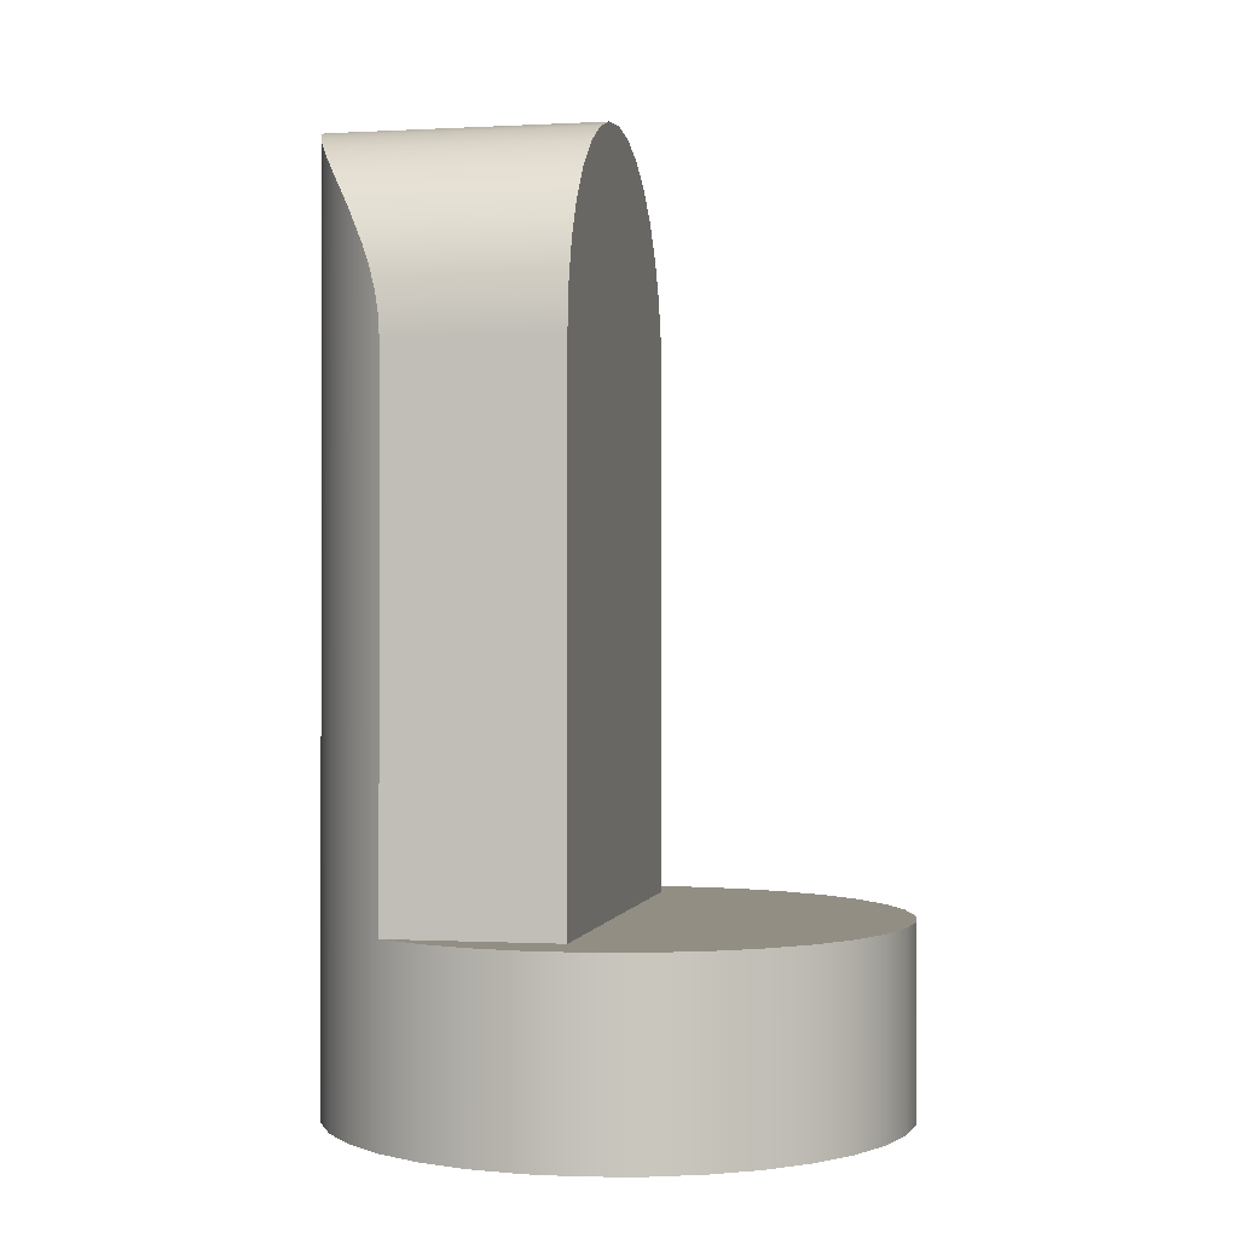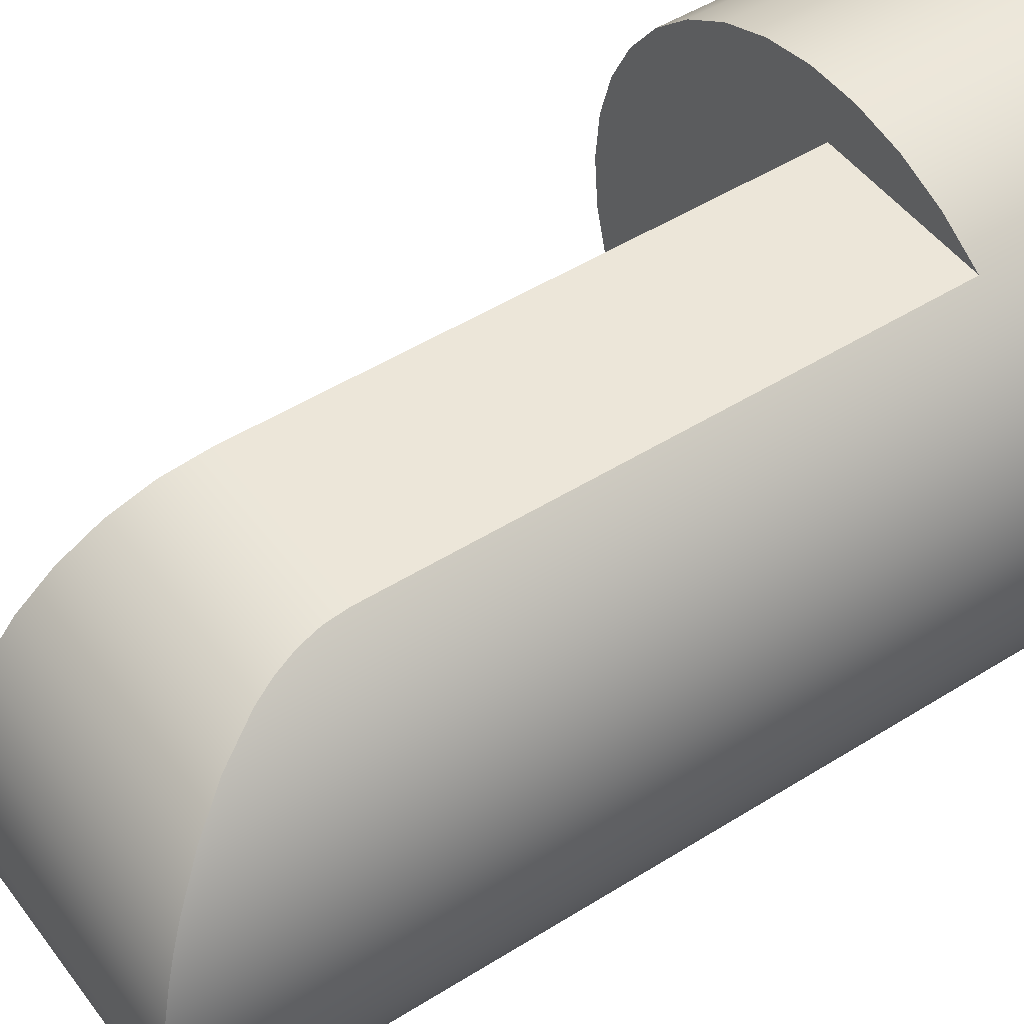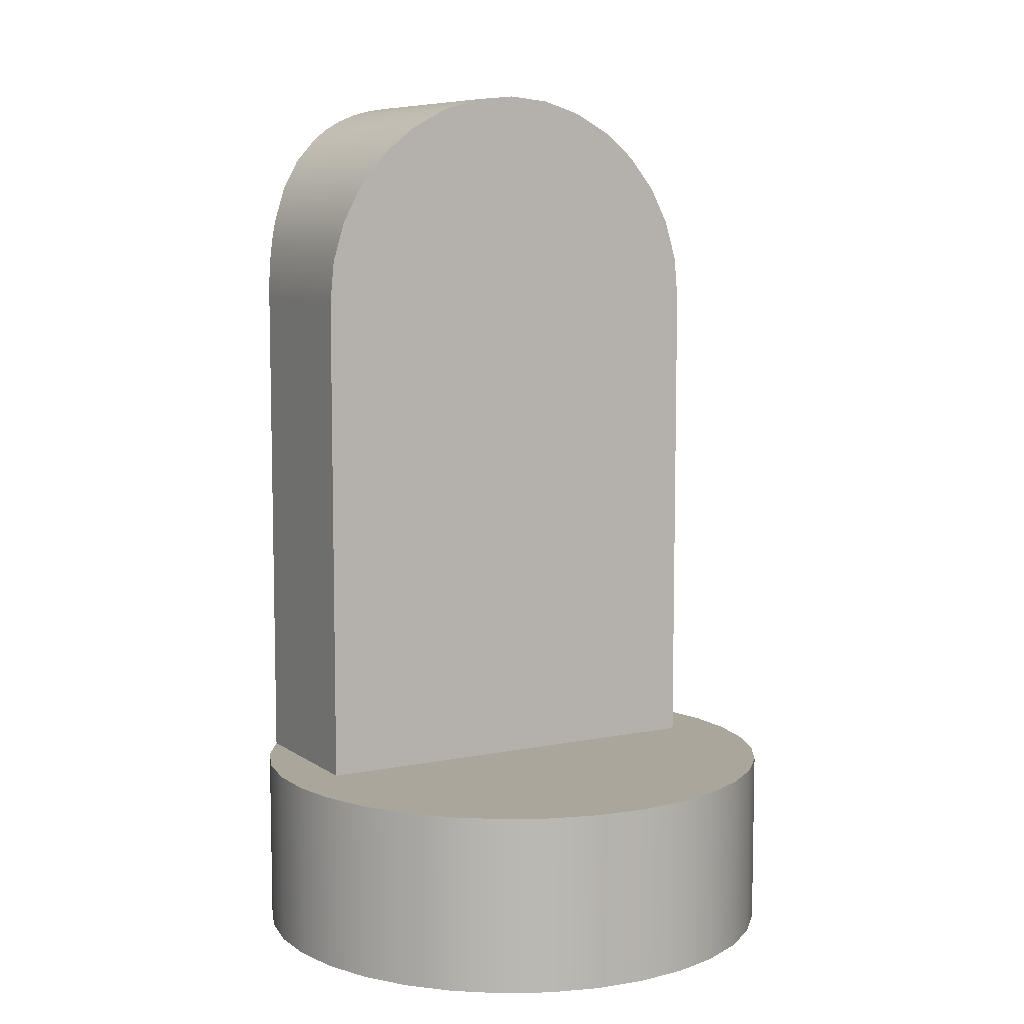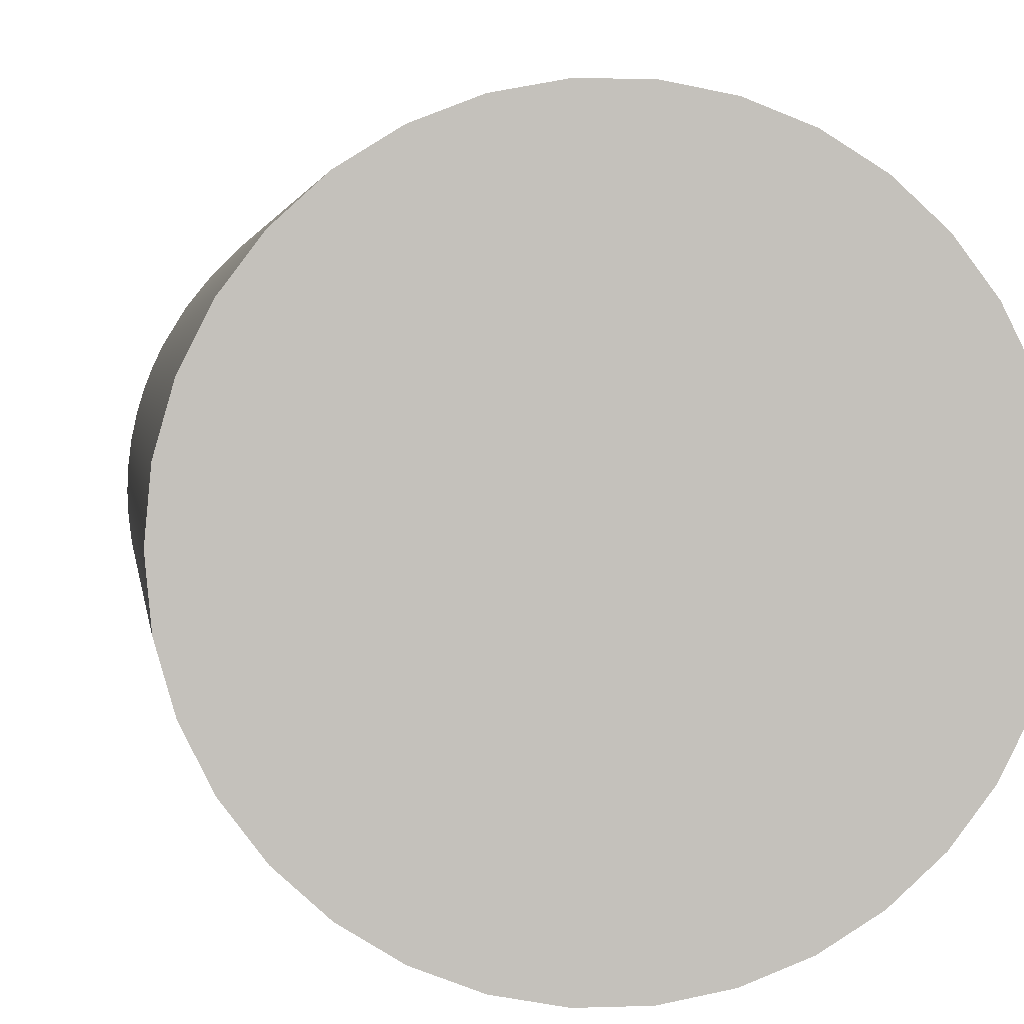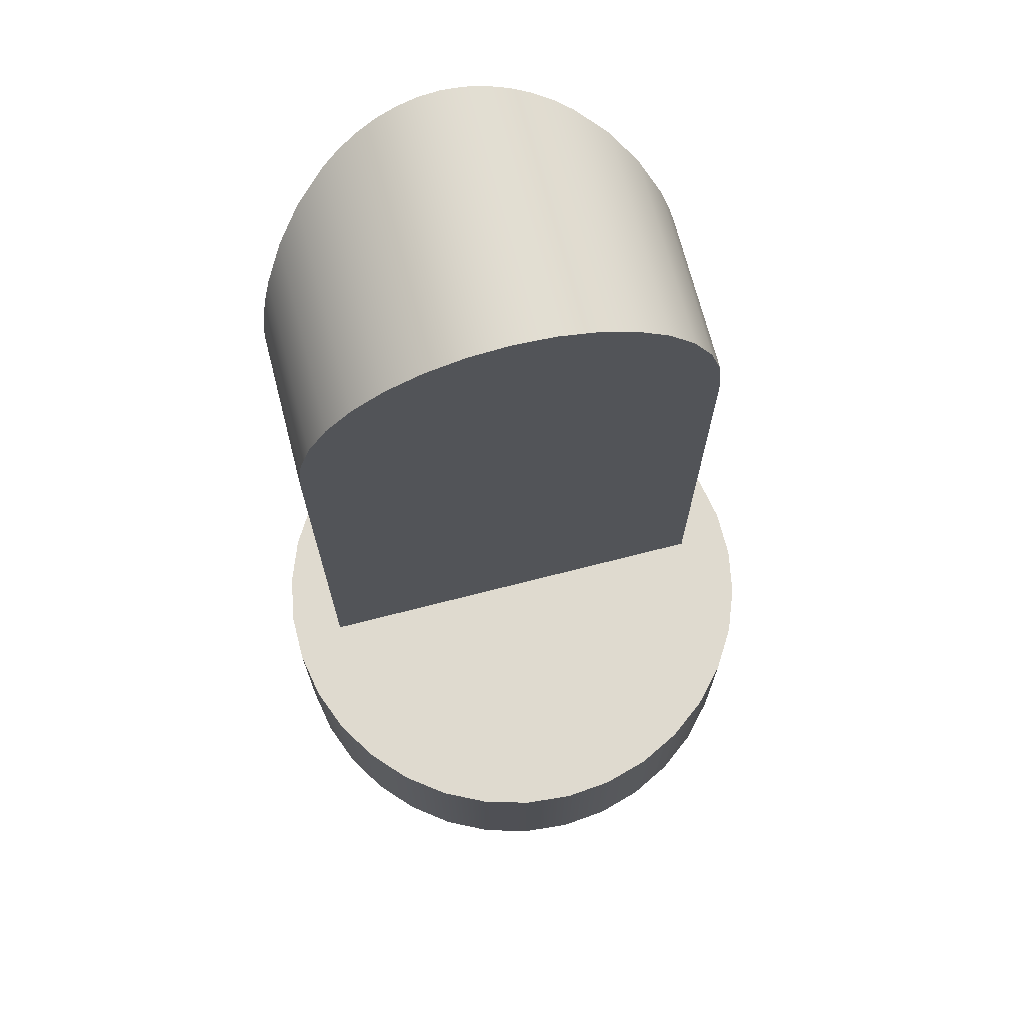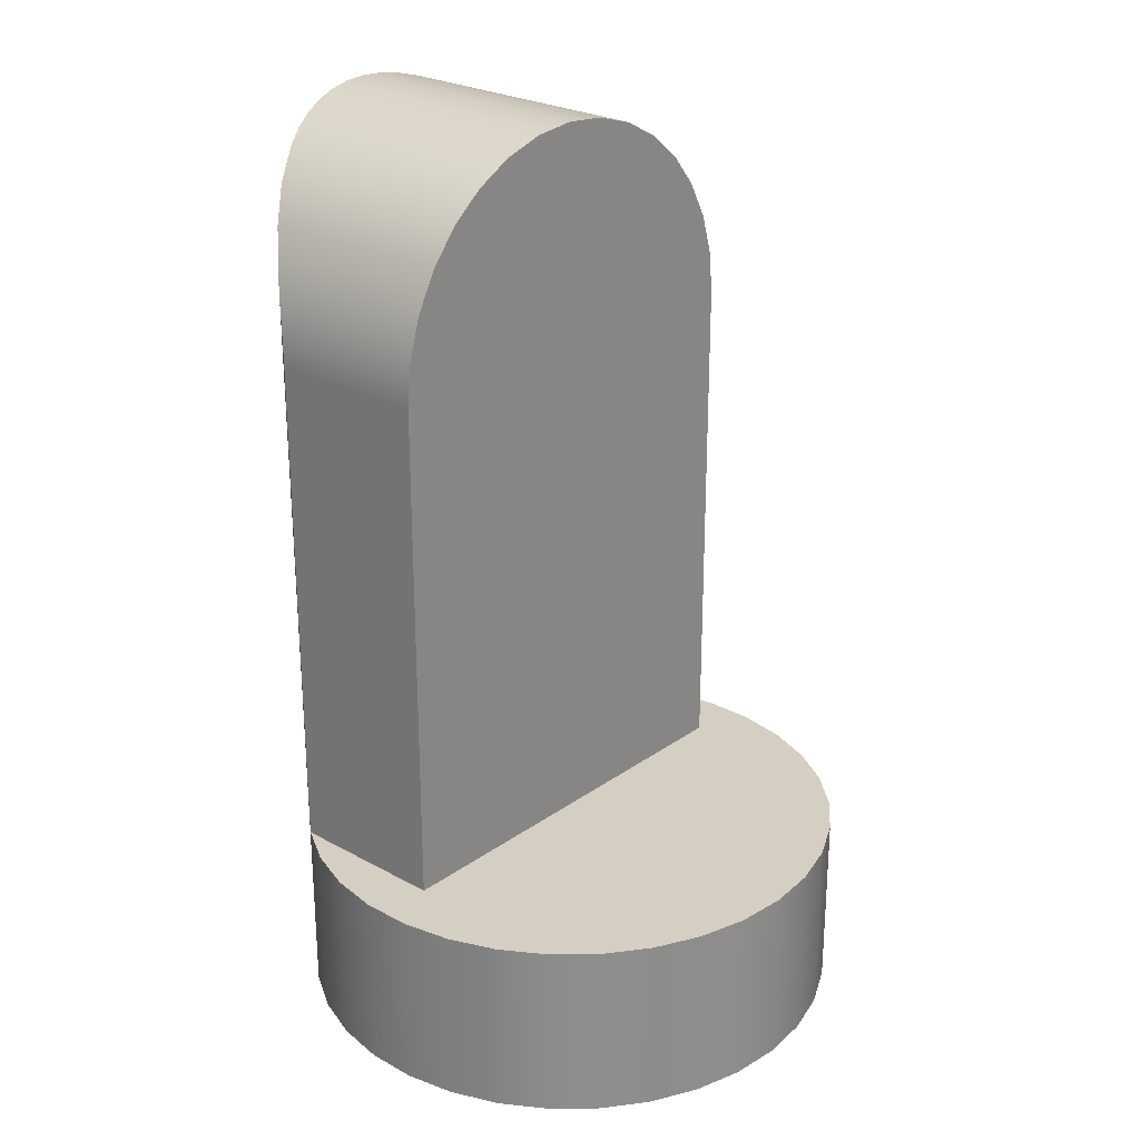
<metadata>
{"format":"obj","ext":"obj","renderer":"f3d","projection":"perspective","resolution":1024,"background":"white","views":[{"elev":-0.4,"azim":11.4,"up":"+Y"},{"elev":48.7,"azim":-125.0,"up":"+Z"},{"elev":7.9,"azim":60.5,"up":"+Y"},{"elev":2.5,"azim":-7.5,"up":"+Z"},{"elev":70.6,"azim":75.6,"up":"+Y"},{"elev":25.5,"azim":41.4,"up":"+Y"}]}
</metadata>
<code>
g segment 1
v -4.5 19 6
v -4.5 5 6
v 0 5 6
v 0 19 6
v -4.5 5 -6
v 0 5 -6
v -3.323 5 6.724
v -2.033 5 7.219
v -0.6735 5 7.47
v 0.7084 5 7.466
v 2.066 5 7.21
v 3.354 5 6.708
v 4.528 5 5.979
v 5.548 5 5.047
v 6.38 5 3.943
v 6.995 5 2.705
v 7.373 5 1.376
v 7.5 5 0
v 7.373 5 -1.376
v 6.995 5 -2.705
v 6.38 5 -3.943
v 5.548 5 -5.047
v 4.528 5 -5.979
v 3.354 5 -6.708
v 2.066 5 -7.21
v 0.7084 5 -7.466
v -0.6735 5 -7.47
v -2.033 5 -7.219
v -3.323 5 -6.724
v -4.5 19 -6
v 0 19 -6
v -4.54 19.6 -5.97
v -4.655 20.19 -5.88
v -4.834 20.76 -5.735
v -5.06 21.31 -5.536
v -5.595 22.33 -4.992
v -6.151 23.19 -4.291
v -6.669 23.92 -3.429
v -6.904 24.24 -2.928
v -7.11 24.5 -2.388
v -7.276 24.72 -1.814
v -7.399 24.87 -1.218
v -7.474 24.97 -0.6091
v -7.5 25 -0
v -7.474 24.97 0.6091
v -7.399 24.87 1.218
v -7.276 24.72 1.814
v -7.11 24.5 2.388
v -6.904 24.24 2.928
v -6.669 23.92 3.429
v -6.151 23.19 4.291
v -5.595 22.33 4.992
v -5.06 21.31 5.536
v -4.834 20.76 5.735
v -4.655 20.19 5.88
v -4.54 19.6 5.97
v 0 20.17 5.885
v 0 21.3 5.543
v 0 22.33 4.989
v 0 23.24 4.243
v 0 23.99 3.333
v 0 24.54 2.296
v 0 24.88 1.171
v 0 25 -0
v 0 24.88 -1.171
v 0 24.54 -2.296
v 0 23.99 -3.333
v 0 23.24 -4.243
v 0 22.33 -4.989
v 0 21.3 -5.543
v 0 20.17 -5.885
v 7.5 0 0
v 7.372 0 -1.378
v 6.994 0 -2.709
v 6.377 0 -3.948
v 5.543 0 -5.053
v 4.52 0 -5.985
v 3.343 0 -6.714
v 2.052 0 -7.214
v 0.692 0 -7.468
v -0.692 0 -7.468
v -2.052 0 -7.214
v -3.343 0 -6.714
v -4.52 0 -5.985
v -5.543 0 -5.053
v -6.377 0 -3.948
v -6.994 0 -2.709
v -7.372 0 -1.378
v -7.5 0 0
v -7.372 0 1.378
v -6.994 0 2.709
v -6.377 0 3.948
v -5.543 0 5.053
v -4.52 0 5.985
v -3.343 0 6.714
v -2.052 0 7.214
v -0.692 0 7.468
v 0.692 0 7.468
v 2.052 0 7.214
v 3.343 0 6.714
v 4.52 0 5.985
v 5.543 0 5.053
v 6.377 0 3.948
v 6.994 0 2.709
v 7.372 0 1.378
f 1 2 4
f 4 2 3
f 5 6 29
f 29 6 28
f 28 6 27
f 27 6 26
f 26 6 25
f 25 6 24
f 24 6 23
f 23 6 22
f 22 6 21
f 21 6 20
f 20 6 19
f 19 6 18
f 18 6 3
f 18 3 17
f 17 3 16
f 16 3 15
f 15 3 14
f 14 3 13
f 13 3 12
f 12 3 11
f 11 3 10
f 10 3 9
f 9 3 8
f 8 3 7
f 7 3 2
f 5 30 6
f 6 30 31
f 30 32 31
f 31 32 71
f 71 32 33
f 71 33 34
f 71 34 70
f 70 34 35
f 70 35 69
f 69 35 36
f 69 36 37
f 69 37 68
f 68 37 38
f 68 38 67
f 67 38 39
f 67 39 66
f 66 39 40
f 66 40 41
f 66 41 65
f 65 41 42
f 65 42 43
f 65 43 64
f 64 43 44
f 64 44 45
f 64 45 63
f 63 45 46
f 63 46 47
f 63 47 62
f 62 47 48
f 62 48 49
f 62 49 61
f 61 49 50
f 61 50 60
f 60 50 51
f 60 51 52
f 60 52 59
f 59 52 53
f 59 53 58
f 58 53 54
f 58 54 57
f 57 54 55
f 57 55 56
f 1 4 56
f 56 4 57
f 71 70 31
f 31 70 69
f 31 69 68
f 68 67 31
f 31 67 66
f 31 66 65
f 65 64 31
f 31 64 4
f 31 4 6
f 6 4 3
f 64 63 4
f 4 63 62
f 4 62 61
f 61 60 4
f 4 60 59
f 4 59 58
f 58 57 4
f 29 83 5
f 5 83 84
f 5 84 30
f 30 84 32
f 32 84 33
f 33 84 34
f 34 84 35
f 35 84 85
f 35 85 36
f 36 85 37
f 37 85 86
f 37 86 38
f 38 86 87
f 38 87 39
f 39 87 40
f 40 87 41
f 41 87 88
f 41 88 42
f 42 88 43
f 43 88 89
f 43 89 44
f 44 89 45
f 45 89 90
f 45 90 46
f 46 90 47
f 47 90 91
f 47 91 48
f 48 91 49
f 49 91 50
f 50 91 92
f 50 92 51
f 51 92 93
f 51 93 52
f 52 93 53
f 53 93 94
f 53 94 54
f 54 94 55
f 55 94 56
f 56 94 1
f 1 94 2
f 2 94 95
f 2 95 7
f 7 95 96
f 7 96 8
f 8 96 97
f 8 97 9
f 9 97 98
f 9 98 10
f 10 98 99
f 10 99 11
f 11 99 100
f 11 100 12
f 12 100 101
f 12 101 13
f 13 101 102
f 13 102 14
f 14 102 103
f 14 103 15
f 15 103 104
f 15 104 16
f 16 104 105
f 16 105 17
f 17 105 72
f 17 72 18
f 18 72 19
f 19 72 73
f 19 73 20
f 20 73 74
f 20 74 21
f 21 74 75
f 21 75 22
f 22 75 76
f 22 76 23
f 23 76 77
f 23 77 24
f 24 77 78
f 24 78 25
f 25 78 79
f 25 79 26
f 26 79 80
f 26 80 27
f 27 80 81
f 27 81 28
f 28 81 82
f 28 82 29
f 29 82 83
f 73 72 84
f 84 72 105
f 84 105 104
f 104 103 84
f 84 103 85
f 85 103 102
f 85 102 101
f 101 100 85
f 85 100 99
f 85 99 98
f 98 97 85
f 85 97 96
f 85 96 95
f 95 94 85
f 85 94 93
f 85 93 86
f 86 93 92
f 86 92 87
f 87 92 91
f 87 91 88
f 88 91 90
f 88 90 89
f 83 77 84
f 84 77 76
f 84 76 75
f 77 83 78
f 78 83 82
f 78 82 79
f 79 82 81
f 79 81 80
f 75 74 84
f 84 74 73

</code>
